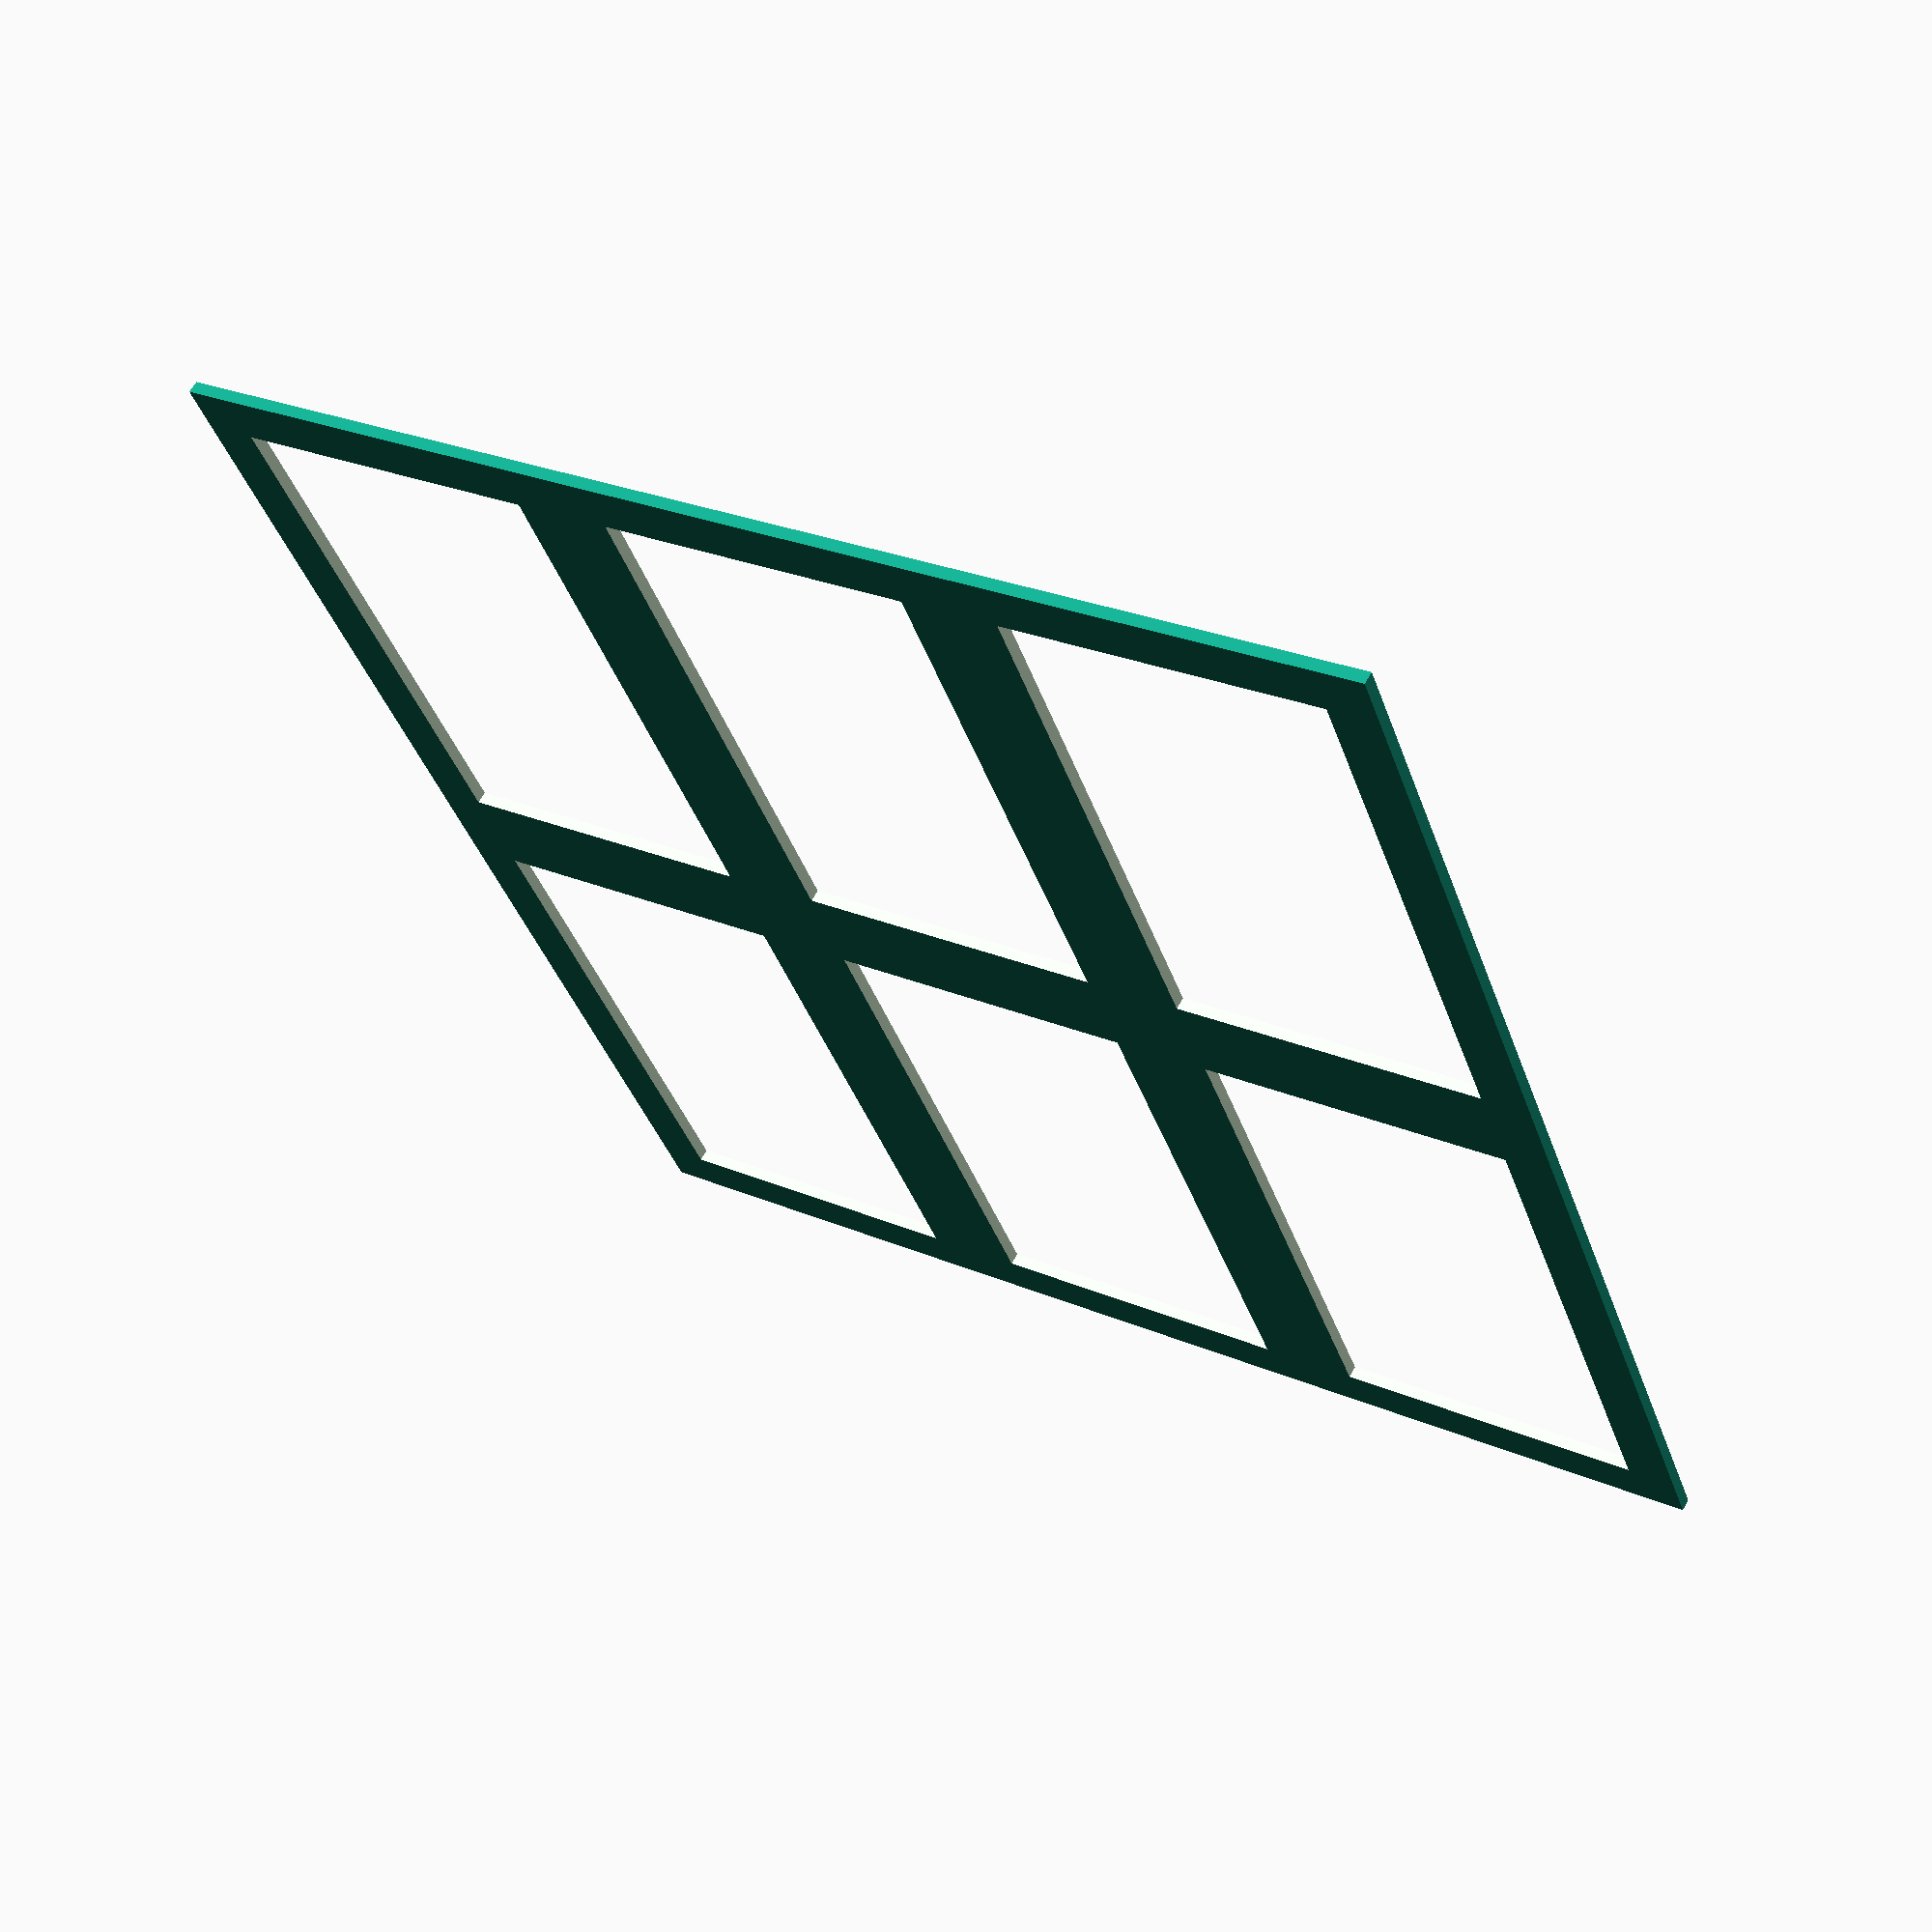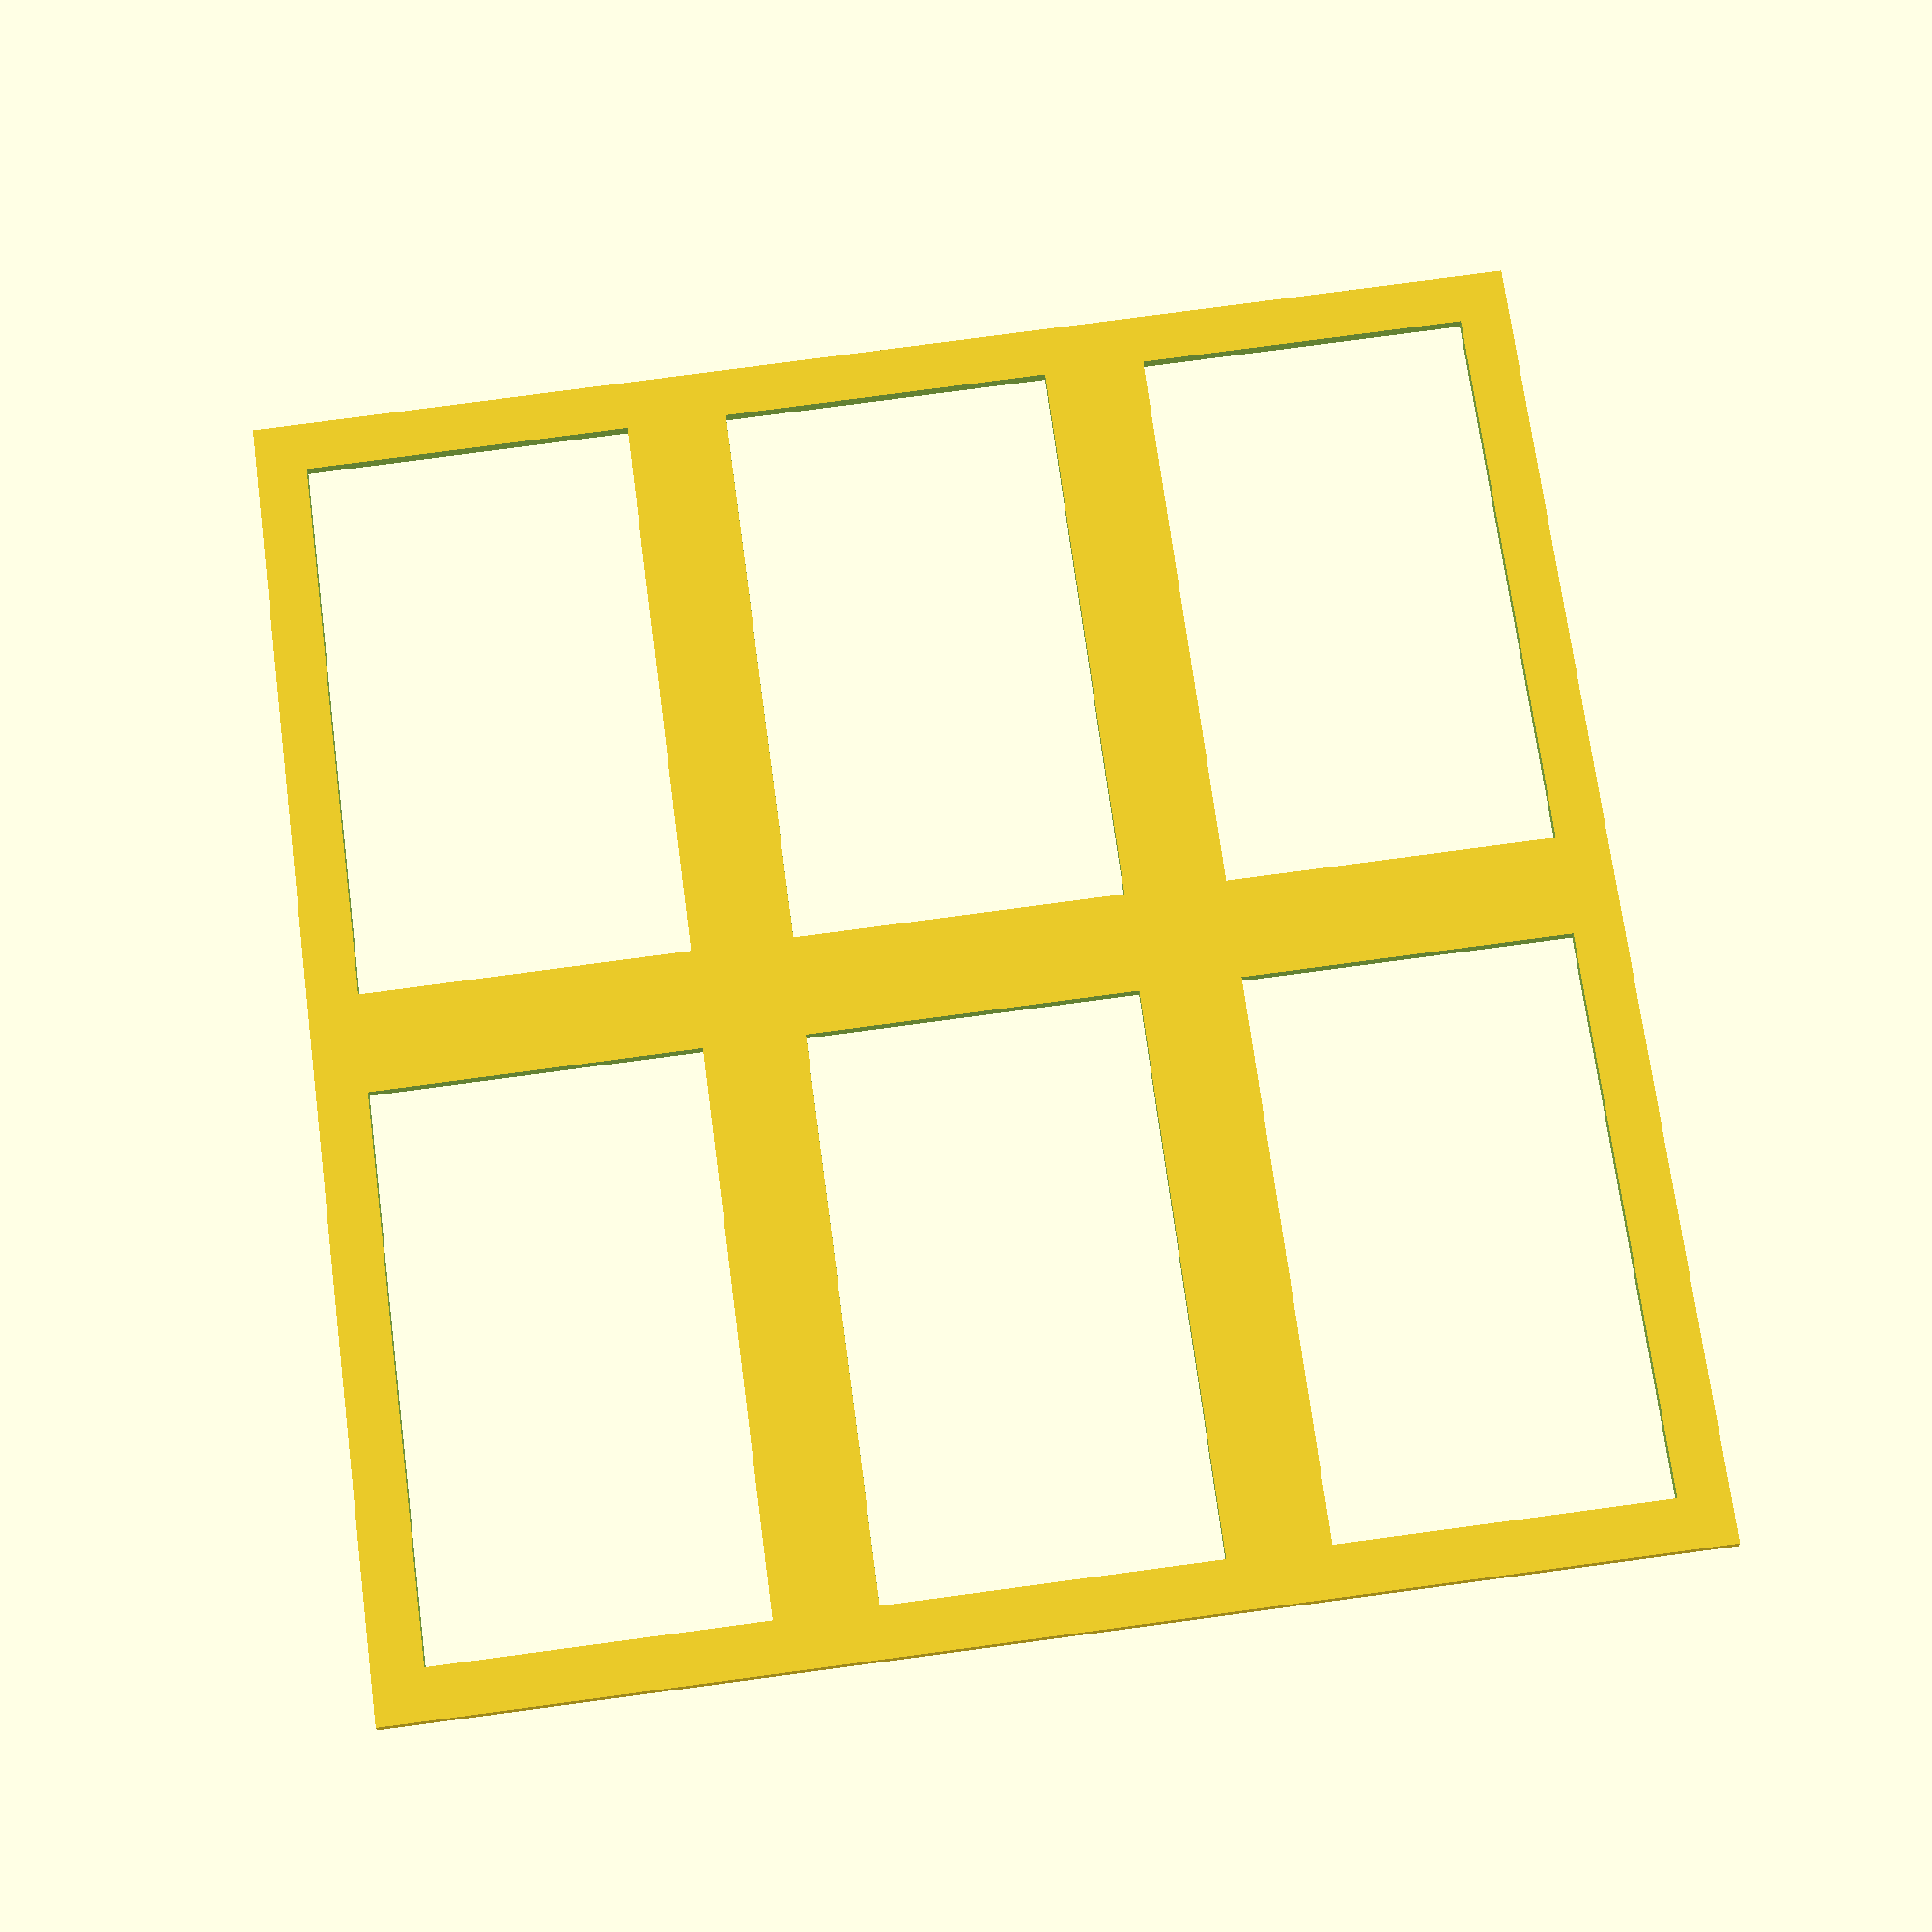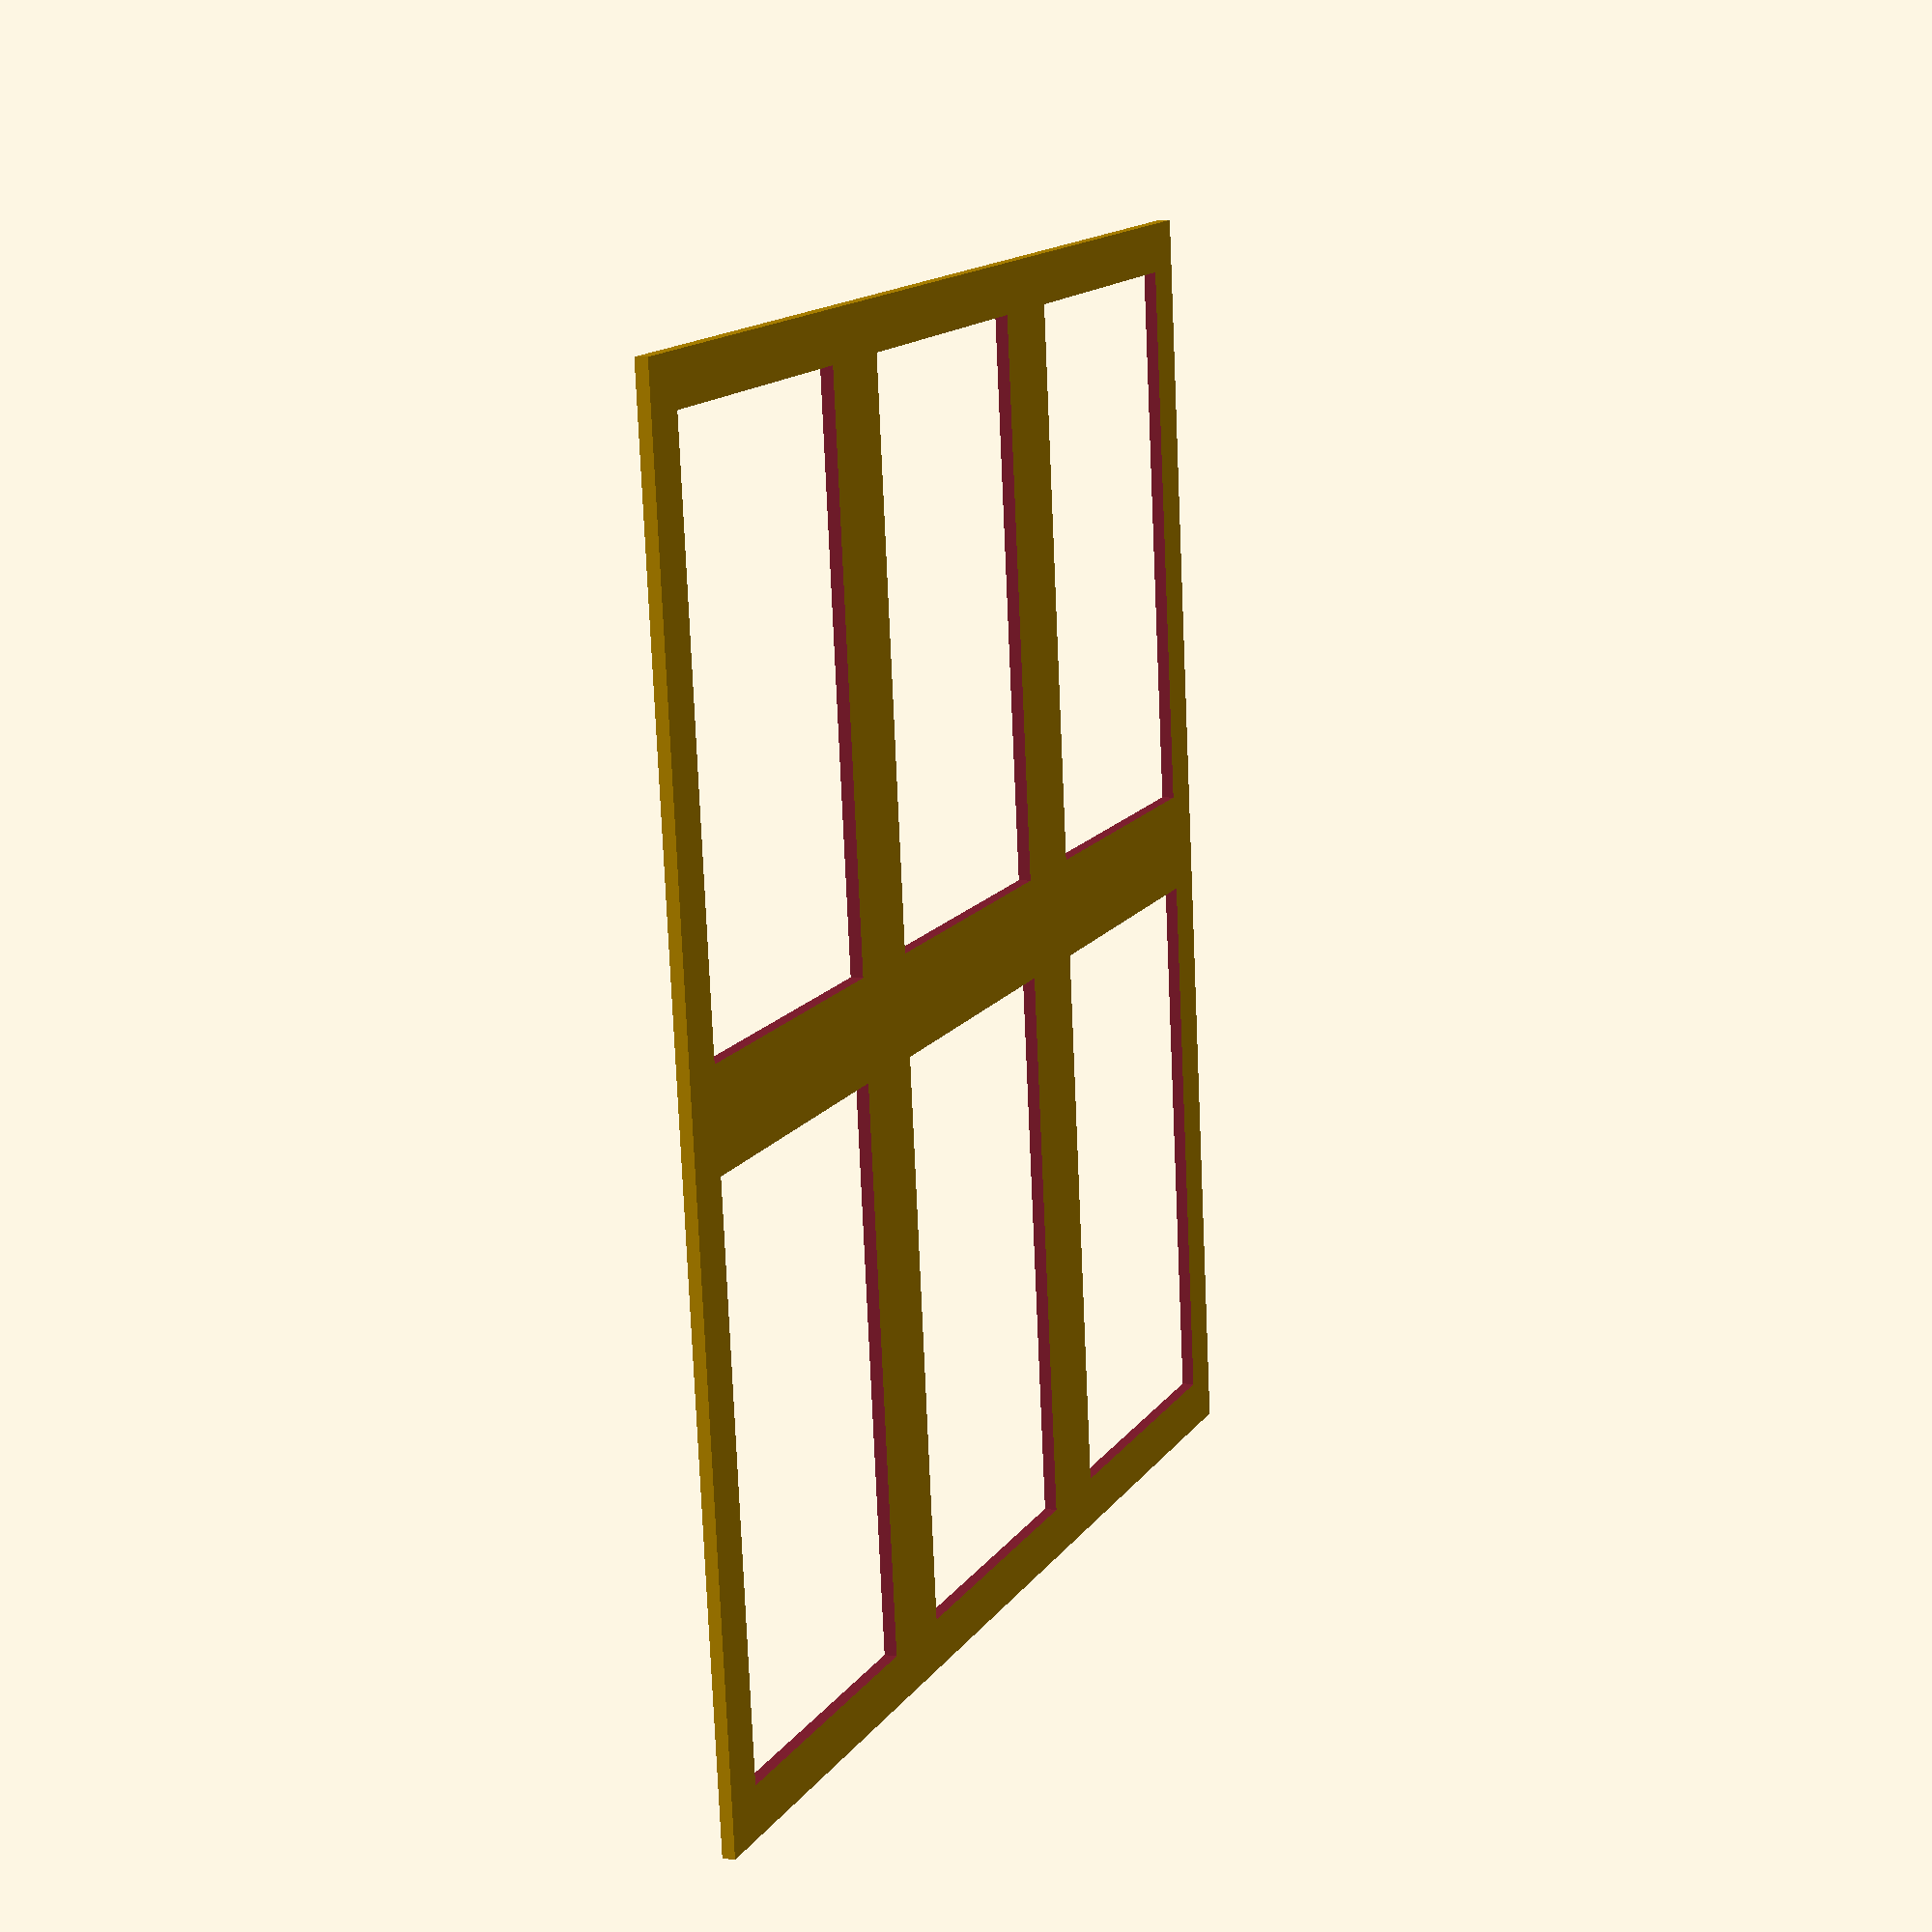
<openscad>
meter_width = 45;
meter_height = 26;

bezel = 4;

spacing = bezel * 2;

columns = 2;
rows = 3;

one_width = meter_width + spacing;
one_height = meter_height + spacing;

whole_width = one_width * columns;
whole_height = one_height * rows;

module meter_holes() {
     for (row = [0:rows-1]) {
          for (column = [0:columns-1]) {
               translate([column * one_width + bezel, row * one_height + bezel]) {
                    square([meter_width, meter_height]);
               }
          }
     }
}

module panel_outline() {
     square([whole_width, whole_height]);
}

module meter_panel() {
     difference() {
          panel_outline();
          meter_holes();
     }
}

meter_panel();

</openscad>
<views>
elev=117.5 azim=110.3 roll=330.9 proj=p view=solid
elev=18.7 azim=277.6 roll=180.9 proj=p view=wireframe
elev=173.0 azim=96.6 roll=67.9 proj=p view=solid
</views>
